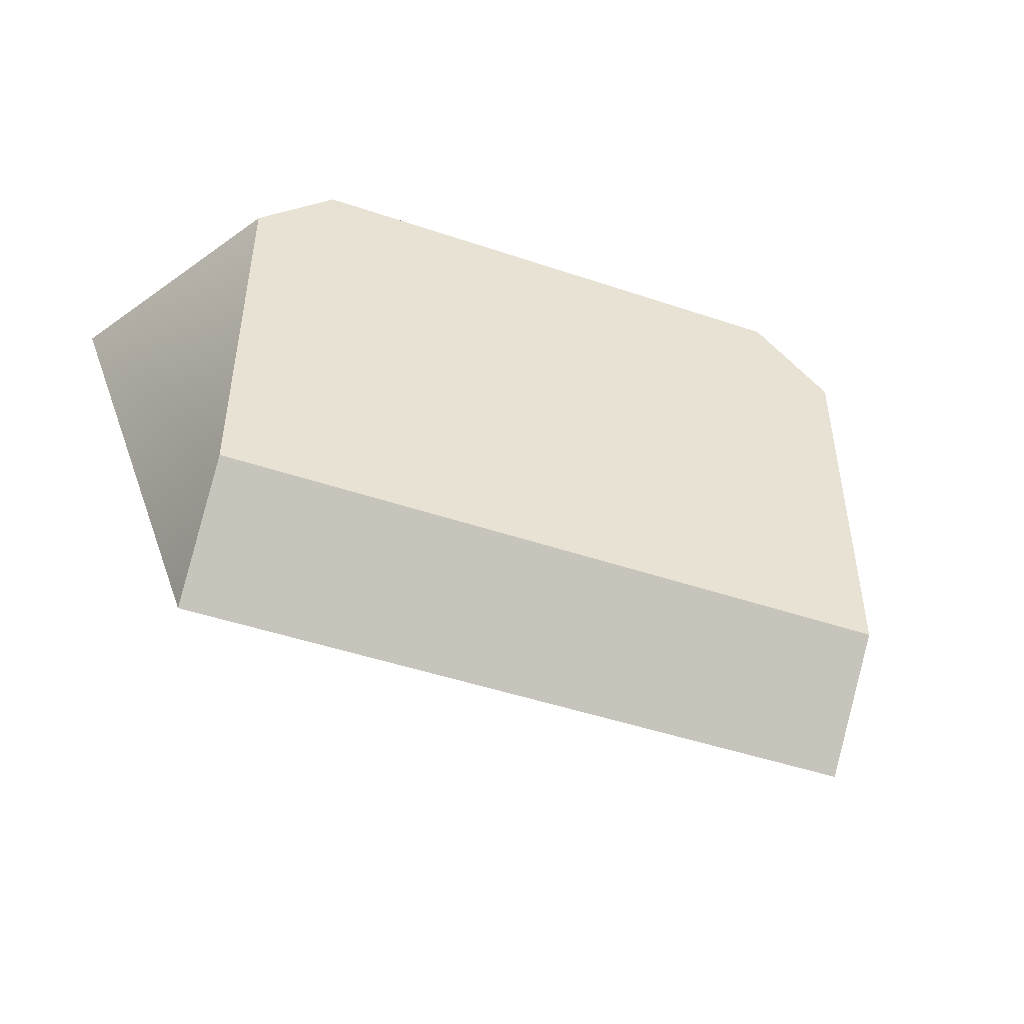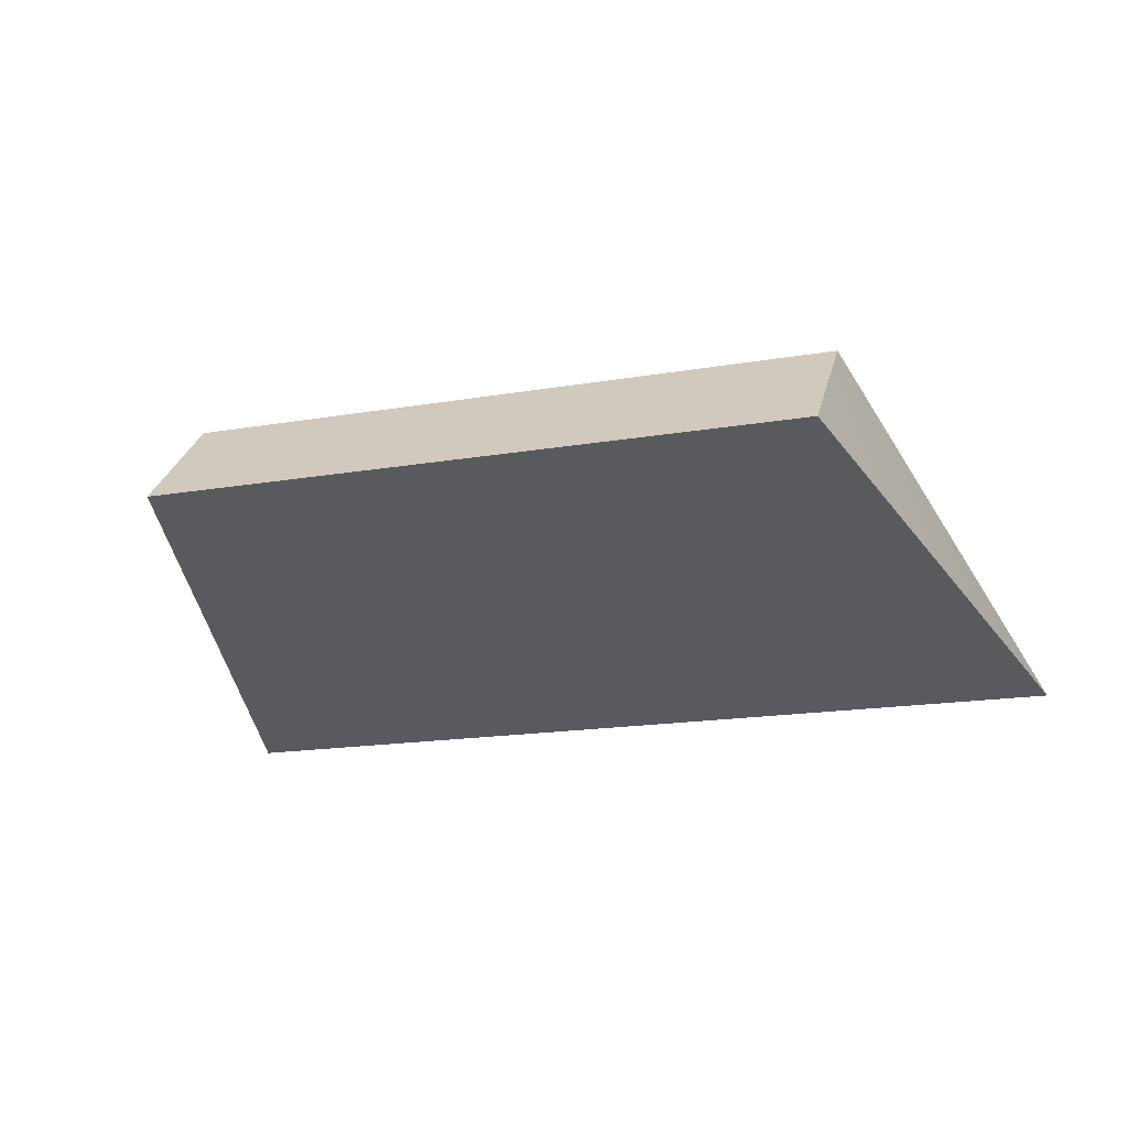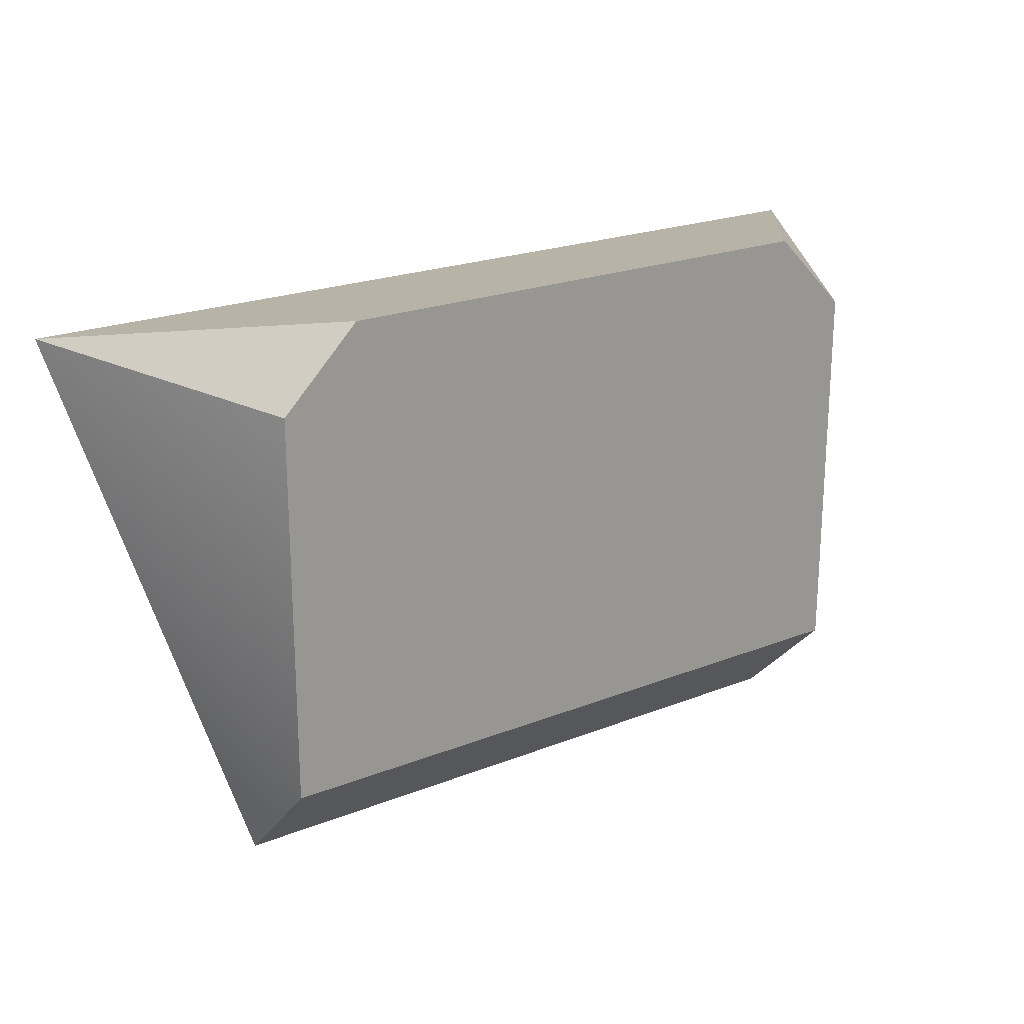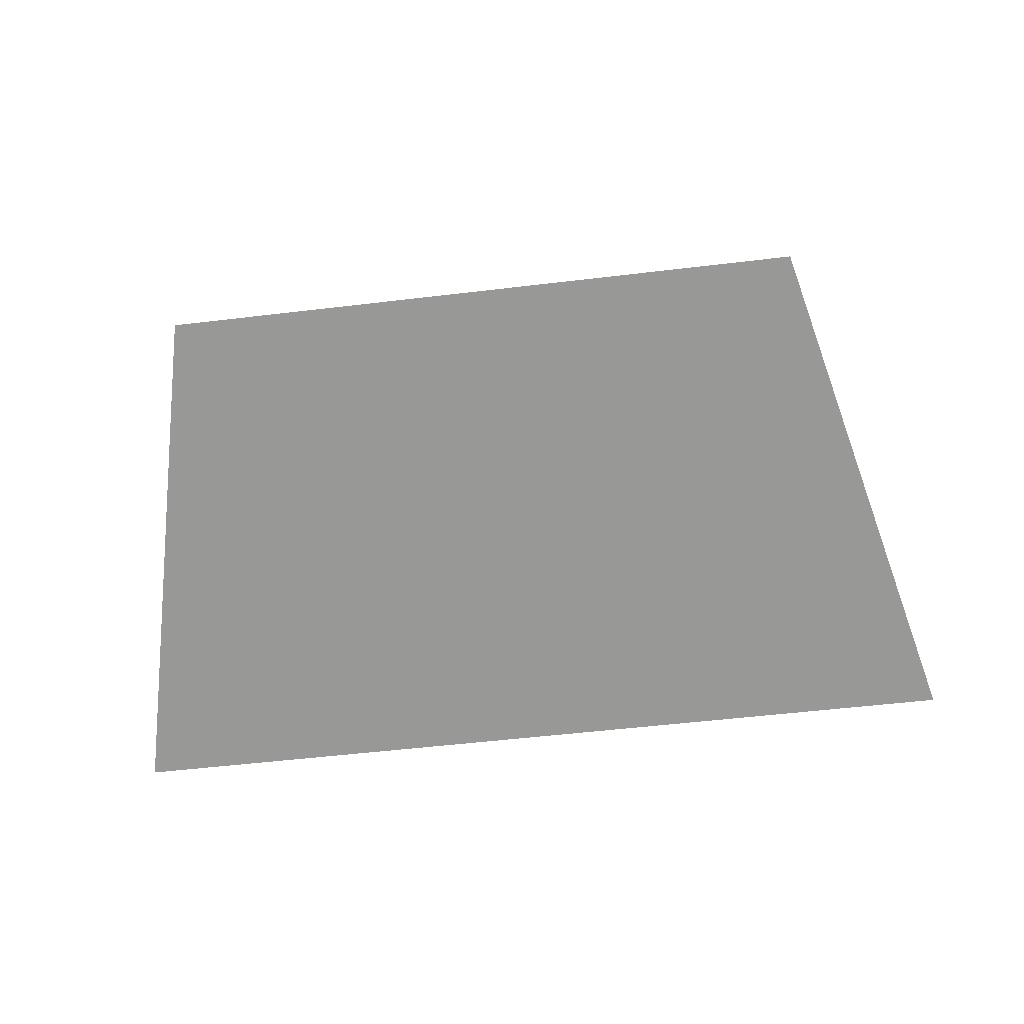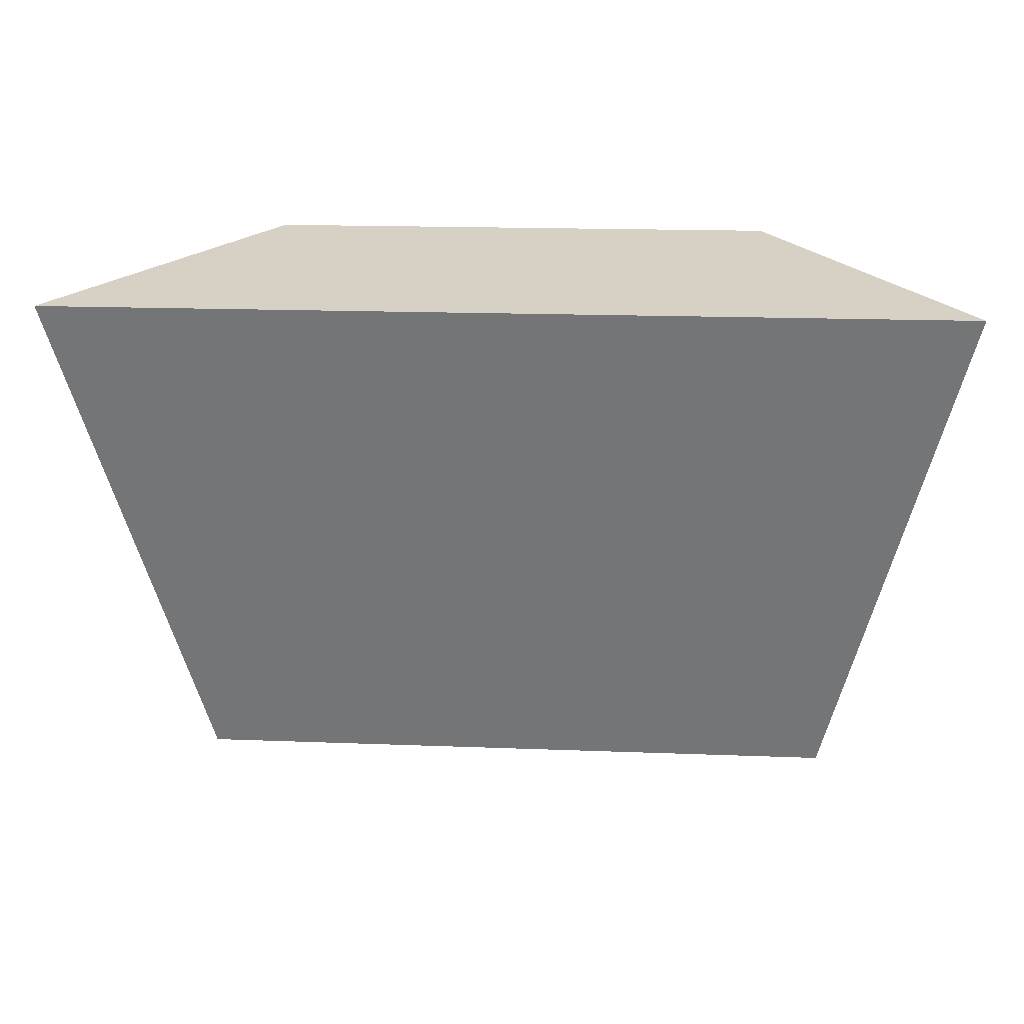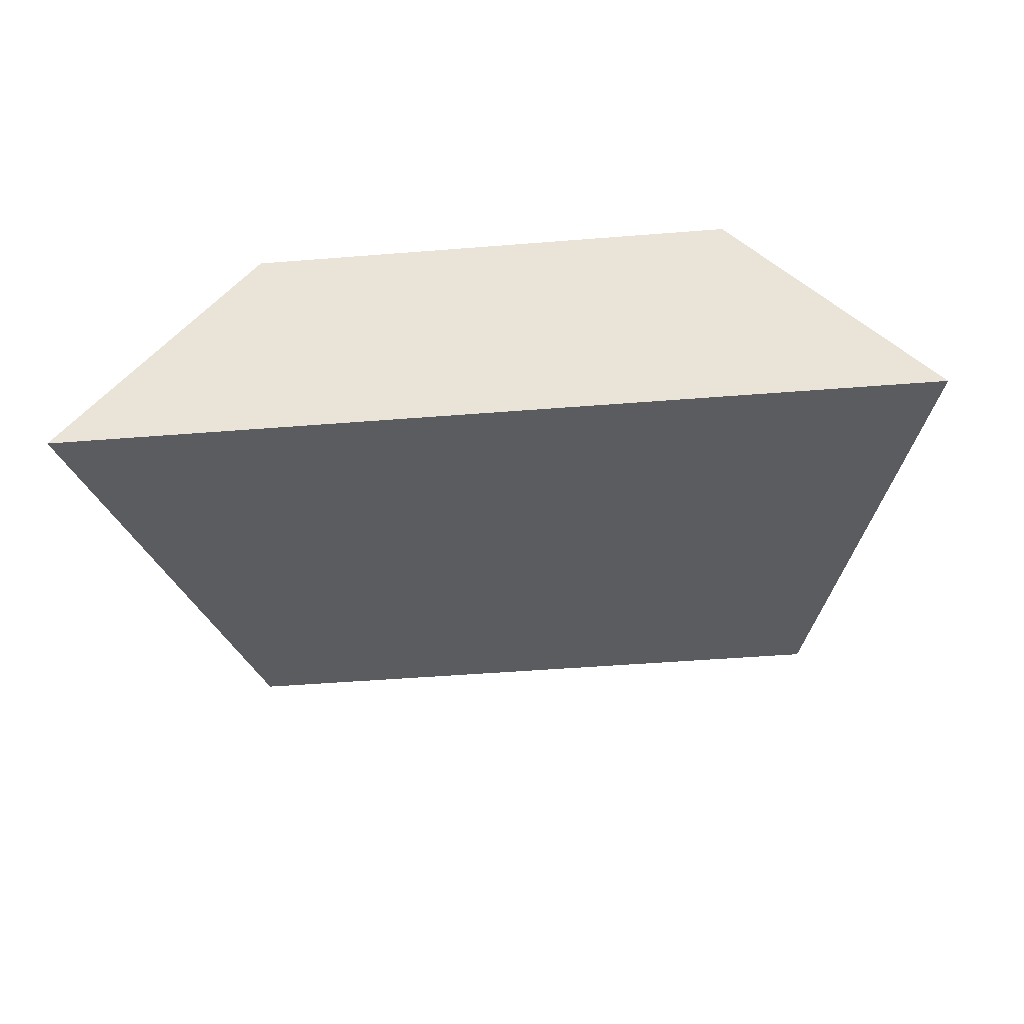
<metadata>
{"format":"obj","ext":"obj","renderer":"f3d","projection":"perspective","resolution":1024,"background":"white","views":[{"elev":-47.8,"azim":159.3,"up":"+Z"},{"elev":-16.9,"azim":-160.8,"up":"+Y"},{"elev":21.6,"azim":145.0,"up":"+Z"},{"elev":-53.3,"azim":-172.7,"up":"+Y"},{"elev":17.4,"azim":4.4,"up":"+Z"},{"elev":-49.5,"azim":5.0,"up":"+Y"}]}
</metadata>
<code>
o TACStalkerBase_v11
v 0.65 -1.2 0.5
v -0.65 -1.2 0.5
v 0.65 -1 0.7
v -0.65 -1 0.7
v 0.65 -1 1.45
v -0.65 -1 1.45
v 0.5 -1 1.6
v -0.5 -1 1.6
v -0.9 -1.482 1.518
v 0.9 -1.482 1.518
f 1 2 3
f 3 2 4
f 3 4 5
f 5 4 6
f 5 6 7
f 7 6 8
f 9 2 10
f 3 10 1
f 9 4 2
f 2 1 10
f 7 10 5
f 8 6 9
f 9 7 8
f 3 5 10
f 9 6 4
f 9 10 7

</code>
